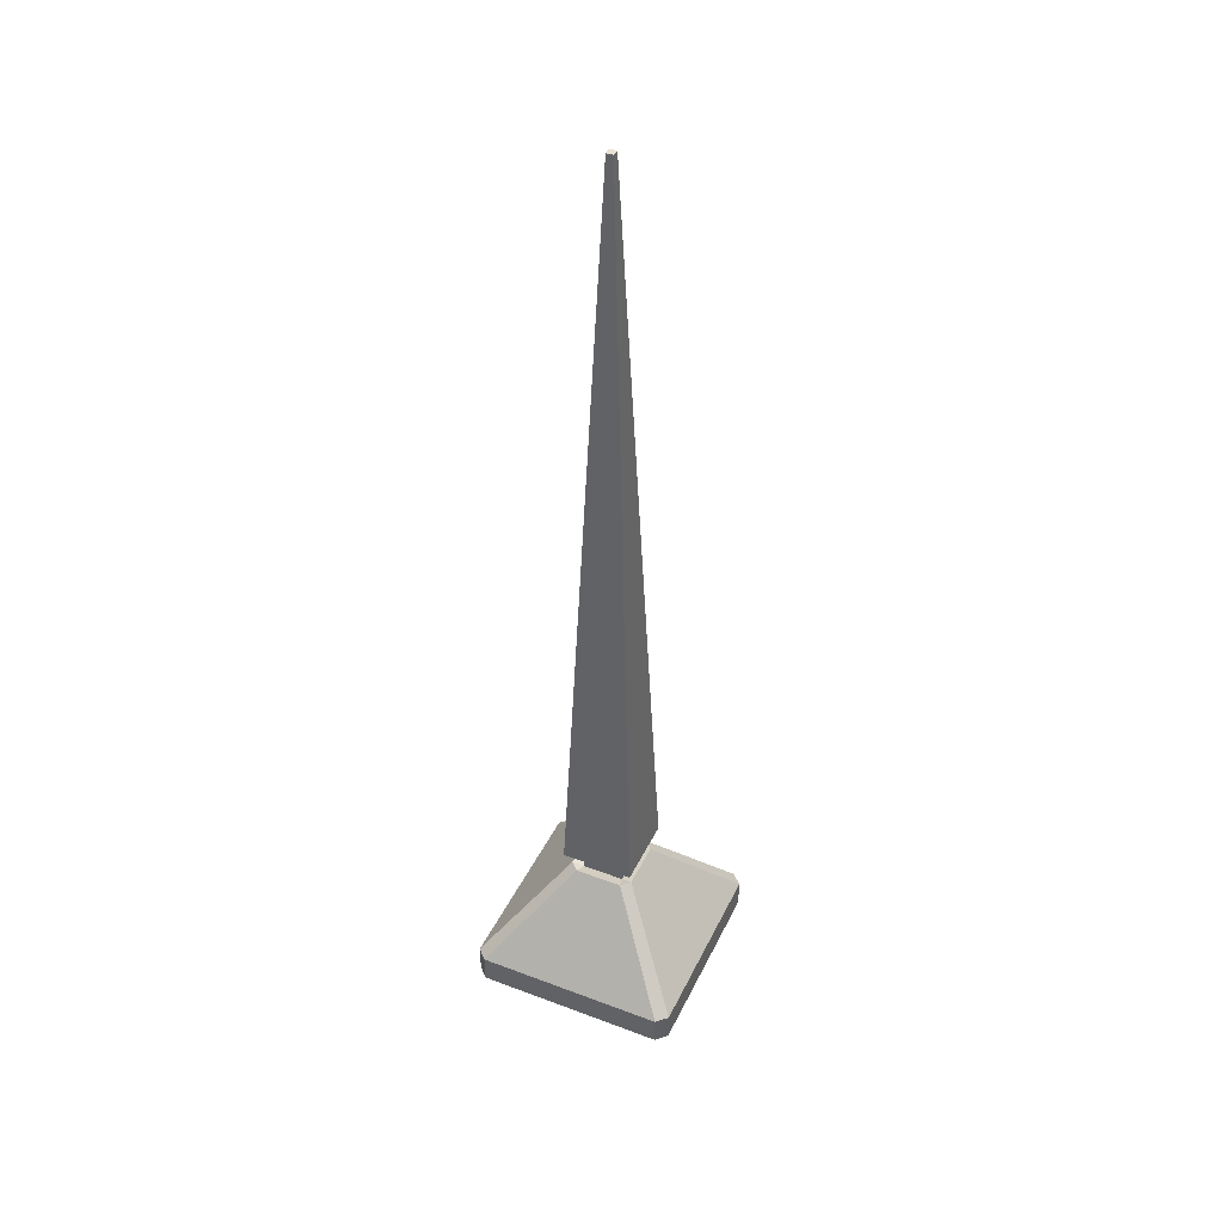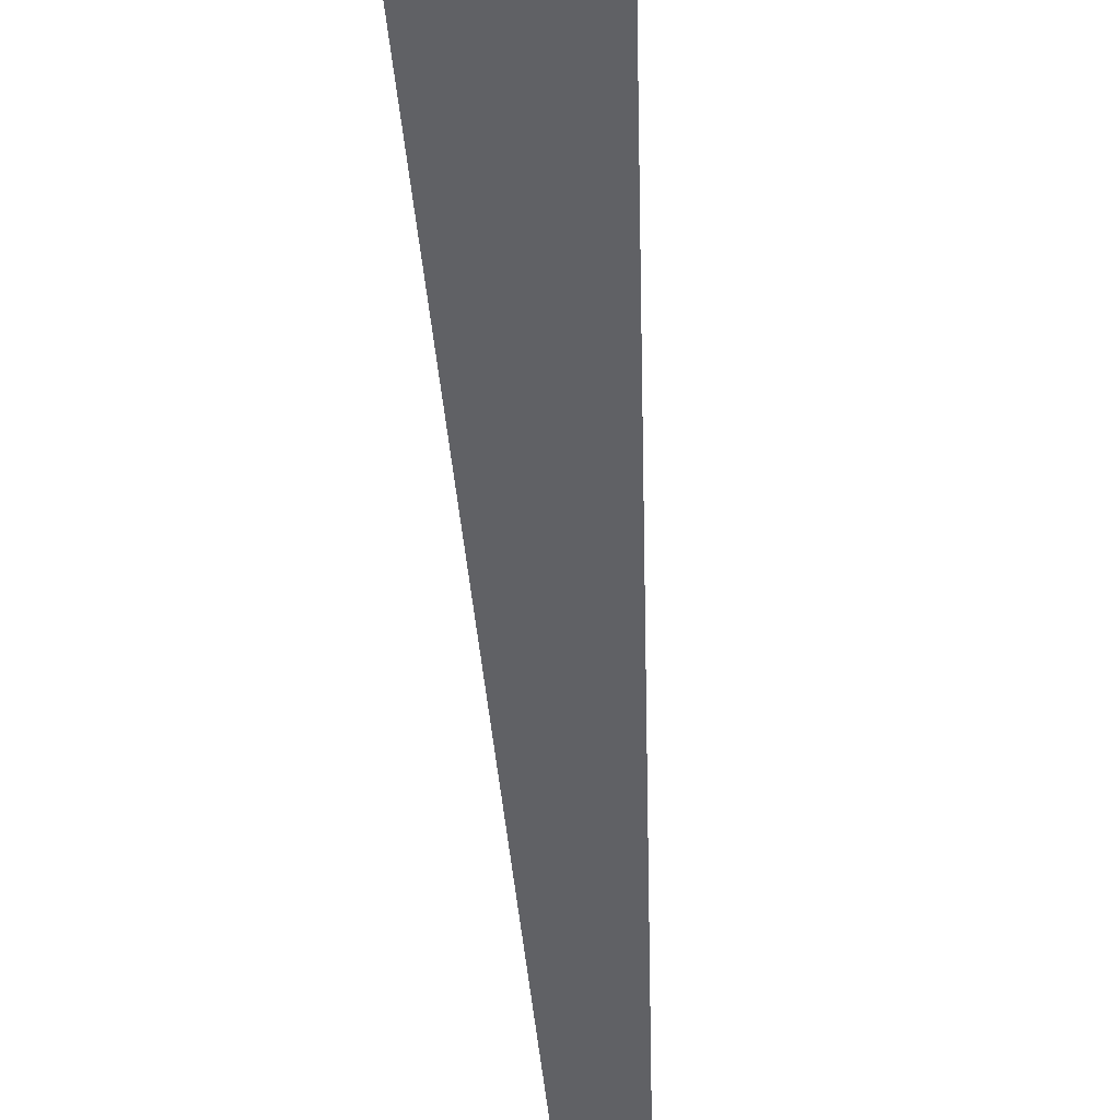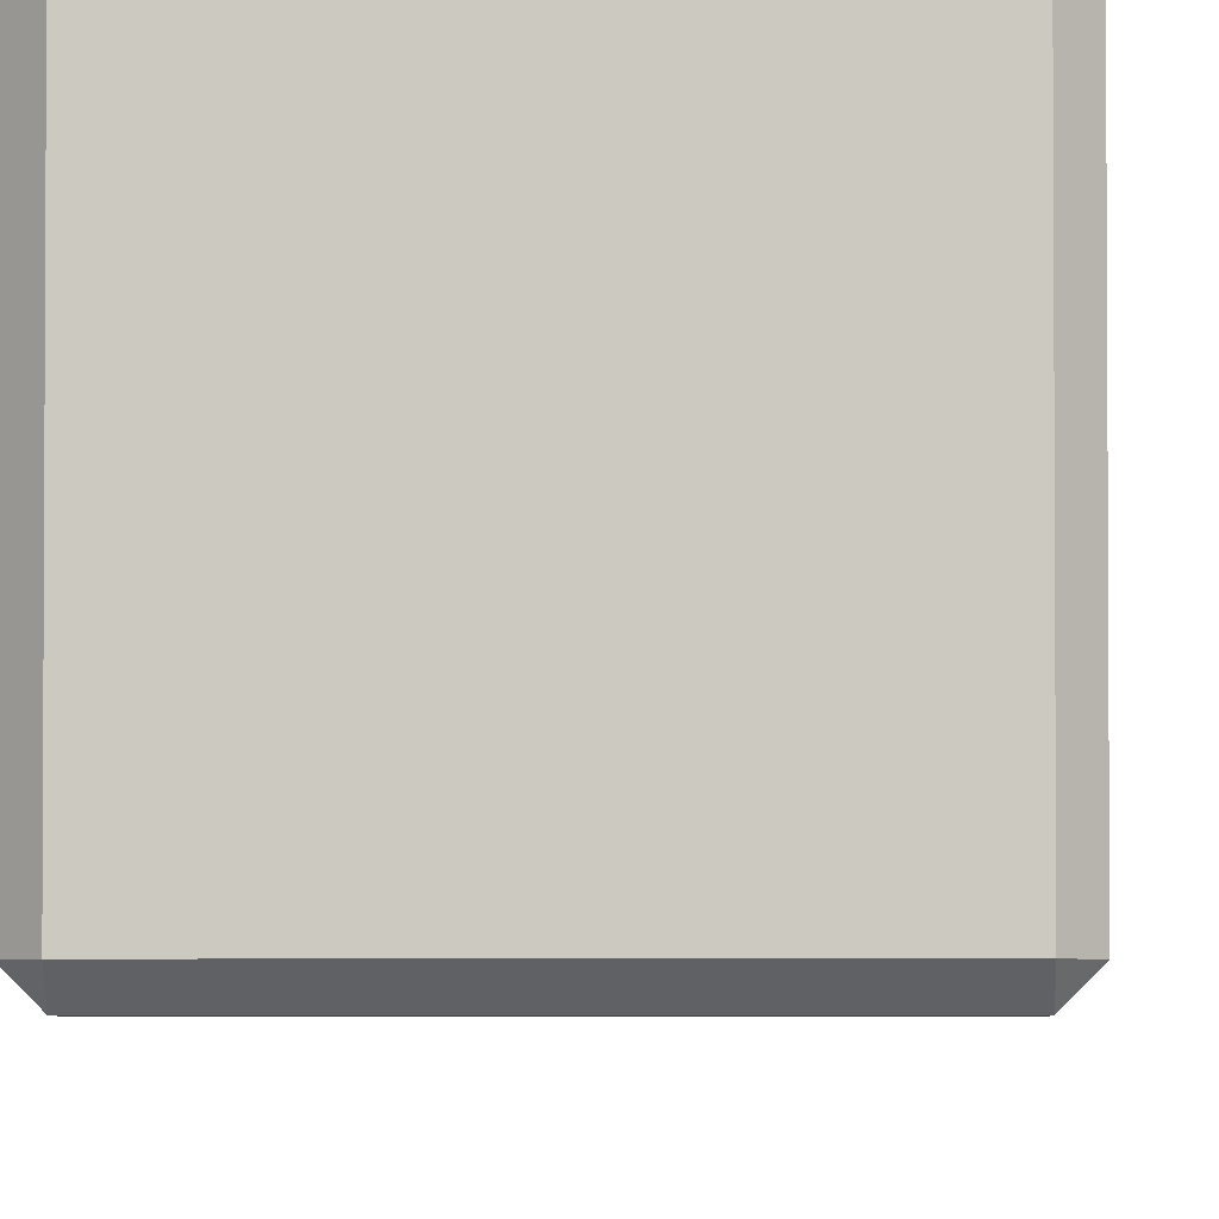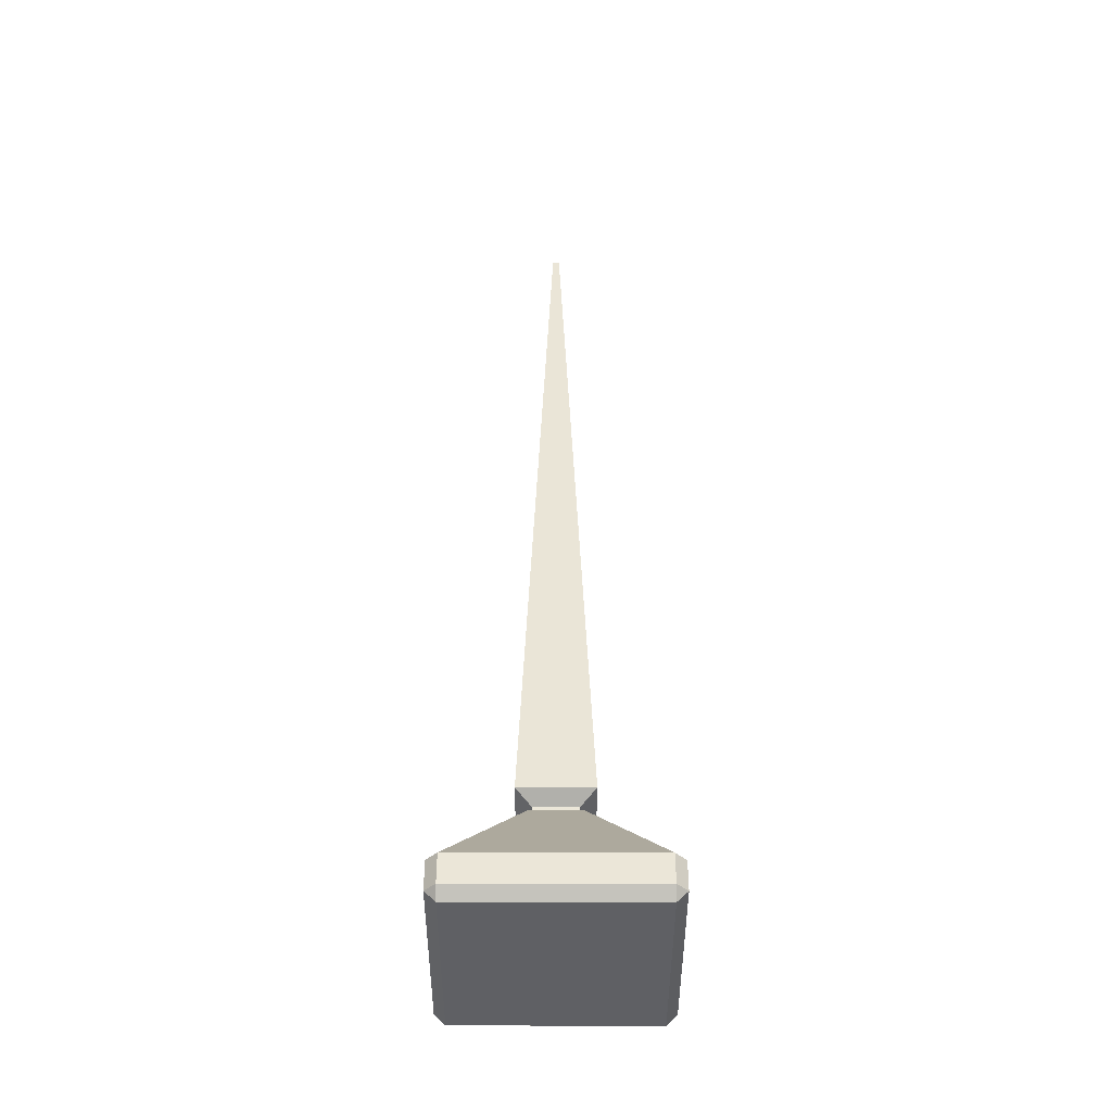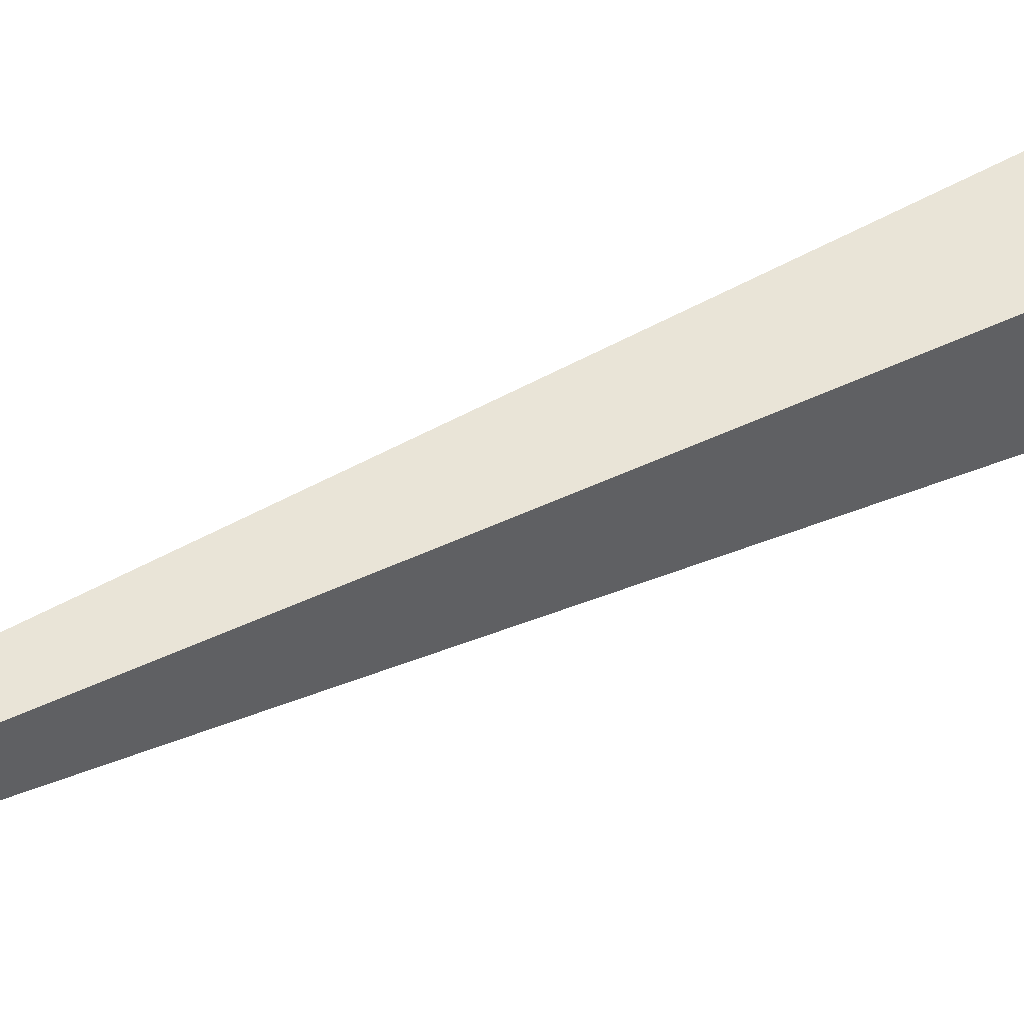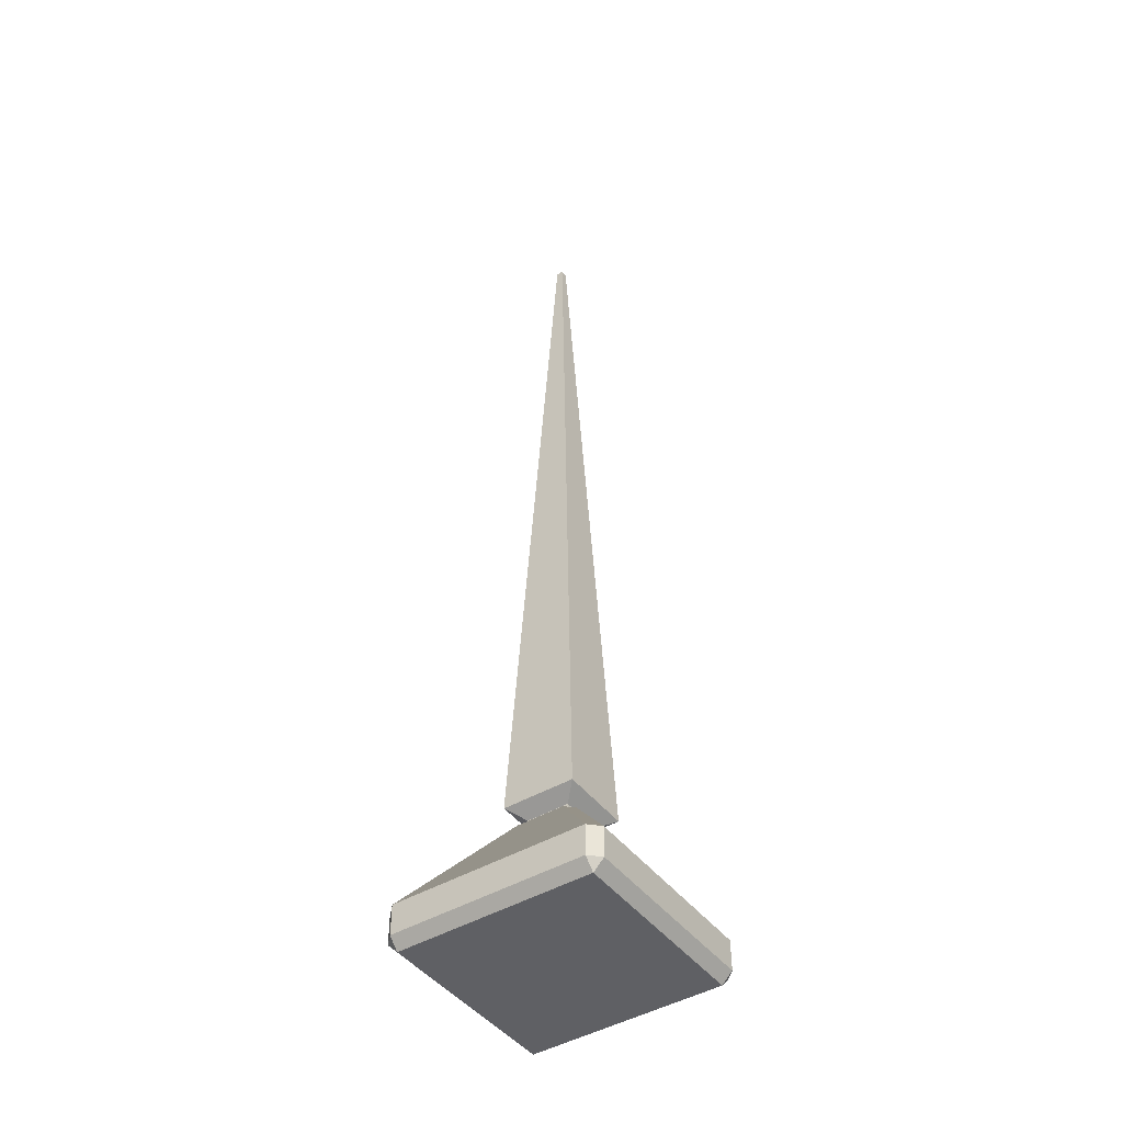
<metadata>
{"format":"obj","ext":"obj","renderer":"f3d","projection":"perspective","resolution":1024,"background":"white","views":[{"elev":42.3,"azim":114.3,"up":"+Y"},{"elev":-50.3,"azim":3.4,"up":"+Z"},{"elev":-3.6,"azim":1.4,"up":"+Z"},{"elev":-43.7,"azim":89.9,"up":"+Y"},{"elev":43.6,"azim":-120.3,"up":"+Z"},{"elev":-45.0,"azim":-55.4,"up":"+Y"}]}
</metadata>
<code>
v 0.4506 0 -0.4506
v 0.4506 0 0.4506
v -0.4506 0 0.4506
v -0.4506 0 -0.4506
v 0.5 0.0494 0.4506
v 0.4506 0 0.4506
v 0.4506 0 -0.4506
v 0.5 0.0494 -0.4506
v 0.4506 0.0494 -0.5
v 0.4506 0 -0.4506
v -0.4506 0 -0.4506
v -0.4506 0.0494 -0.5
v -0.5 0.0494 -0.4506
v -0.4506 0 -0.4506
v -0.4506 0 0.4506
v -0.5 0.0494 0.4506
v -0.4506 0.0494 0.5
v -0.4506 0 0.4506
v 0.4506 0 0.4506
v 0.4506 0.0494 0.5
v 0.4506 0.0494 0.5
v 0.4506 0 0.4506
v 0.5 0.0494 0.4506
v 0.5 0.0494 -0.4506
v 0.4506 0 -0.4506
v 0.4506 0.0494 -0.5
v -0.4506 0.0494 -0.5
v -0.4506 0 -0.4506
v -0.5 0.0494 -0.4506
v -0.4506 0 0.4506
v -0.4506 0.0494 0.5
v -0.5 0.0494 0.4506
v 0.1135 0.6407 -0.1536
v 0.09939 0.6219 -0.09939
v 0.1536 0.6407 -0.1135
v -0.1536 0.6407 -0.1135
v -0.09939 0.6219 -0.09939
v -0.1135 0.6407 -0.1536
v -0.1135 0.6407 -0.1536
v -0.09939 0.6219 -0.09939
v 0.09939 0.6219 -0.09939
v 0.1135 0.6407 -0.1536
v -0.1135 0.6407 0.1536
v -0.09939 0.6219 0.09939
v -0.1536 0.6407 0.1135
v -0.1536 0.6407 0.1135
v -0.09939 0.6219 0.09939
v -0.09939 0.6219 -0.09939
v -0.1536 0.6407 -0.1135
v 0.1536 0.6407 0.1135
v 0.09939 0.6219 0.09939
v 0.1135 0.6407 0.1536
v 0.1536 0.6407 -0.1135
v 0.09939 0.6219 -0.09939
v 0.09939 0.6219 0.09939
v 0.1536 0.6407 0.1135
v 0.1135 0.6407 0.1536
v 0.09939 0.6219 0.09939
v -0.09939 0.6219 0.09939
v -0.1135 0.6407 0.1536
v -0.01617 4.446 -0.01617
v -0.01617 4.446 0.01617
v 0.01617 4.446 0.01617
v 0.01617 4.446 -0.01617
v -0.09939 0.6219 -0.09939
v -0.09939 0.6935 -0.09939
v 0.09939 0.6935 -0.09939
v 0.09939 0.6219 -0.09939
v 0.09939 0.6219 -0.09939
v 0.09939 0.6935 -0.09939
v 0.09939 0.6935 0.09939
v 0.09939 0.6219 0.09939
v 0.09939 0.6219 0.09939
v 0.09939 0.6935 0.09939
v -0.09939 0.6935 0.09939
v -0.09939 0.6219 0.09939
v -0.09939 0.6219 0.09939
v -0.09939 0.6935 0.09939
v -0.09939 0.6935 -0.09939
v -0.09939 0.6219 -0.09939
v -0.09939 0.6935 -0.09939
v -0.1703 0.7426 -0.1703
v 0.1703 0.7426 -0.1703
v 0.09939 0.6935 -0.09939
v 0.09939 0.6935 -0.09939
v 0.1703 0.7426 -0.1703
v 0.1703 0.7426 0.1703
v 0.09939 0.6935 0.09939
v 0.09939 0.6935 0.09939
v 0.1703 0.7426 0.1703
v -0.1703 0.7426 0.1703
v -0.09939 0.6935 0.09939
v -0.09939 0.6935 0.09939
v -0.1703 0.7426 0.1703
v -0.1703 0.7426 -0.1703
v -0.09939 0.6935 -0.09939
v -0.1703 0.7426 -0.1703
v -0.01617 4.446 -0.01617
v 0.01617 4.446 -0.01617
v 0.1703 0.7426 -0.1703
v 0.1703 0.7426 -0.1703
v 0.01617 4.446 -0.01617
v 0.01617 4.446 0.01617
v 0.1703 0.7426 0.1703
v 0.1703 0.7426 0.1703
v 0.01617 4.446 0.01617
v -0.01617 4.446 0.01617
v -0.1703 0.7426 0.1703
v -0.1703 0.7426 0.1703
v -0.01617 4.446 0.01617
v -0.01617 4.446 -0.01617
v -0.1703 0.7426 -0.1703
v -0.4506 0.1892 0.5
v -0.5 0.1892 0.4506
v -0.5 0.0494 0.4506
v -0.4506 0.0494 0.5
v -0.4506 0.1892 -0.5
v -0.5 0.1892 -0.4506
v -0.1536 0.6407 -0.1135
v -0.1135 0.6407 -0.1536
v -0.5 0.1892 -0.4506
v -0.4506 0.1892 -0.5
v -0.4506 0.0494 -0.5
v -0.5 0.0494 -0.4506
v 0.5 0.1892 0.4506
v 0.4506 0.1892 0.5
v 0.4506 0.0494 0.5
v 0.5 0.0494 0.4506
v 0.5 0.1892 -0.4506
v 0.4506 0.1892 -0.5
v 0.1135 0.6407 -0.1536
v 0.1536 0.6407 -0.1135
v 0.4506 0.1892 -0.5
v 0.5 0.1892 -0.4506
v 0.5 0.0494 -0.4506
v 0.4506 0.0494 -0.5
v 0.5 0.1892 0.4506
v 0.5 0.1892 -0.4506
v 0.1536 0.6407 -0.1135
v 0.1536 0.6407 0.1135
v 0.5 0.1892 -0.4506
v 0.5 0.1892 0.4506
v 0.5 0.0494 0.4506
v 0.5 0.0494 -0.4506
v 0.4506 0.1892 -0.5
v -0.4506 0.1892 -0.5
v -0.1135 0.6407 -0.1536
v 0.1135 0.6407 -0.1536
v -0.4506 0.1892 -0.5
v 0.4506 0.1892 -0.5
v 0.4506 0.0494 -0.5
v -0.4506 0.0494 -0.5
v -0.5 0.1892 -0.4506
v -0.5 0.1892 0.4506
v -0.1536 0.6407 0.1135
v -0.1536 0.6407 -0.1135
v -0.5 0.1892 0.4506
v -0.5 0.1892 -0.4506
v -0.5 0.0494 -0.4506
v -0.5 0.0494 0.4506
v 0.4506 0.1892 0.5
v -0.4506 0.1892 0.5
v -0.4506 0.0494 0.5
v 0.4506 0.0494 0.5
v -0.4506 0.1892 0.5
v 0.4506 0.1892 0.5
v 0.1135 0.6407 0.1536
v -0.1135 0.6407 0.1536
v -0.1536 0.6407 0.1135
v -0.4506 0.1892 0.5
v -0.1135 0.6407 0.1536
v -0.5 0.1892 0.4506
v 0.1536 0.6407 0.1135
v 0.4506 0.1892 0.5
v 0.5 0.1892 0.4506
v 0.1135 0.6407 0.1536
g RC_Spike_Pin
f 1 2 3
f 1 3 4
f 5 6 7
f 5 7 8
f 9 10 11
f 9 11 12
f 13 14 15
f 13 15 16
f 17 18 19
f 17 19 20
f 21 22 23
f 24 25 26
f 27 28 29
f 30 31 32
f 33 34 35
f 36 37 38
f 39 40 41
f 39 41 42
f 43 44 45
f 46 47 48
f 46 48 49
f 50 51 52
f 53 54 55
f 53 55 56
f 57 58 59
f 57 59 60
f 61 62 63
f 61 63 64
f 65 66 67
f 65 67 68
f 69 70 71
f 69 71 72
f 73 74 75
f 73 75 76
f 77 78 79
f 77 79 80
f 81 82 83
f 81 83 84
f 85 86 87
f 85 87 88
f 89 90 91
f 89 91 92
f 93 94 95
f 93 95 96
f 97 98 99
f 97 99 100
f 101 102 103
f 101 103 104
f 105 106 107
f 105 107 108
f 109 110 111
f 109 111 112
f 113 114 115
f 113 115 116
f 117 118 119
f 117 119 120
f 121 122 123
f 121 123 124
f 125 126 127
f 125 127 128
f 129 130 131
f 129 131 132
f 133 134 135
f 133 135 136
f 137 138 139
f 137 139 140
f 141 142 143
f 141 143 144
f 145 146 147
f 145 147 148
f 149 150 151
f 149 151 152
f 153 154 155
f 153 155 156
f 157 158 159
f 157 159 160
f 161 162 163
f 161 163 164
f 165 166 167
f 165 167 168
f 169 170 171
f 170 169 172
f 173 174 175
f 174 173 176

</code>
